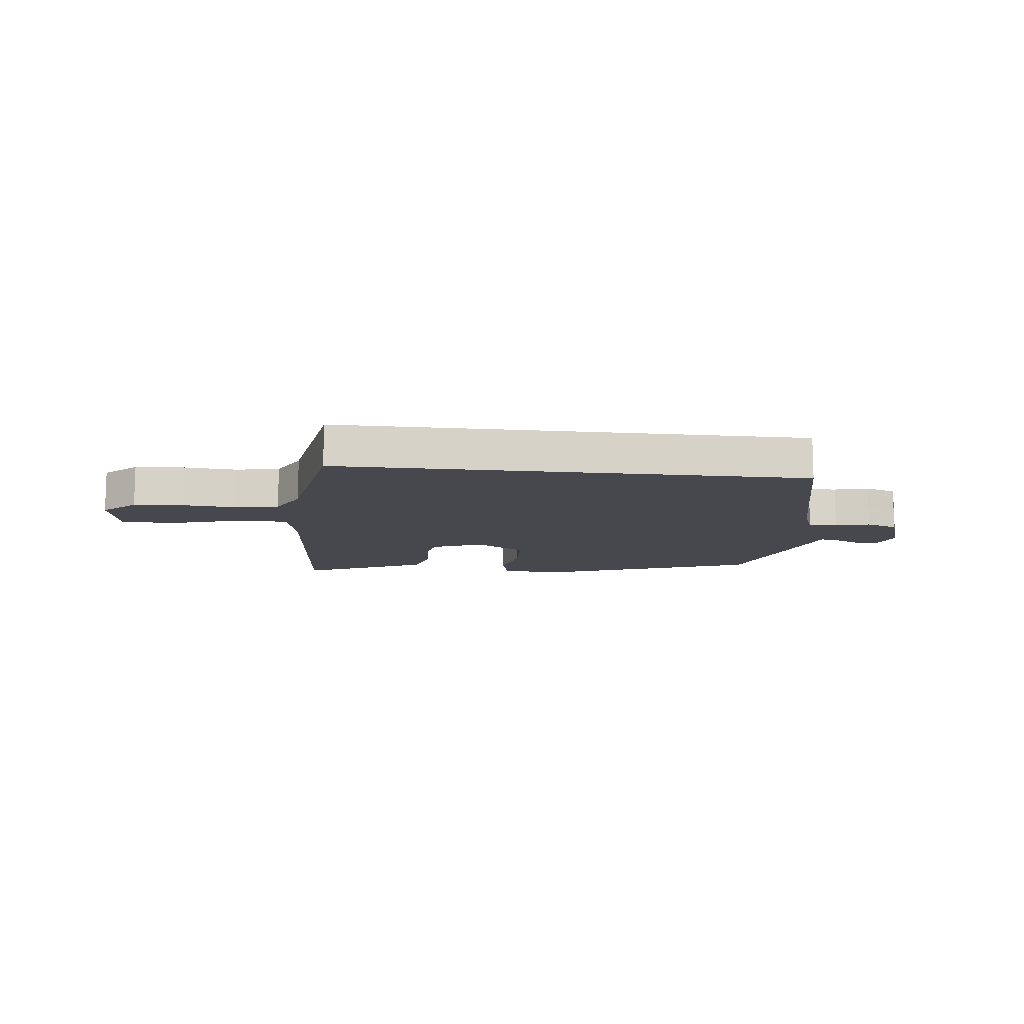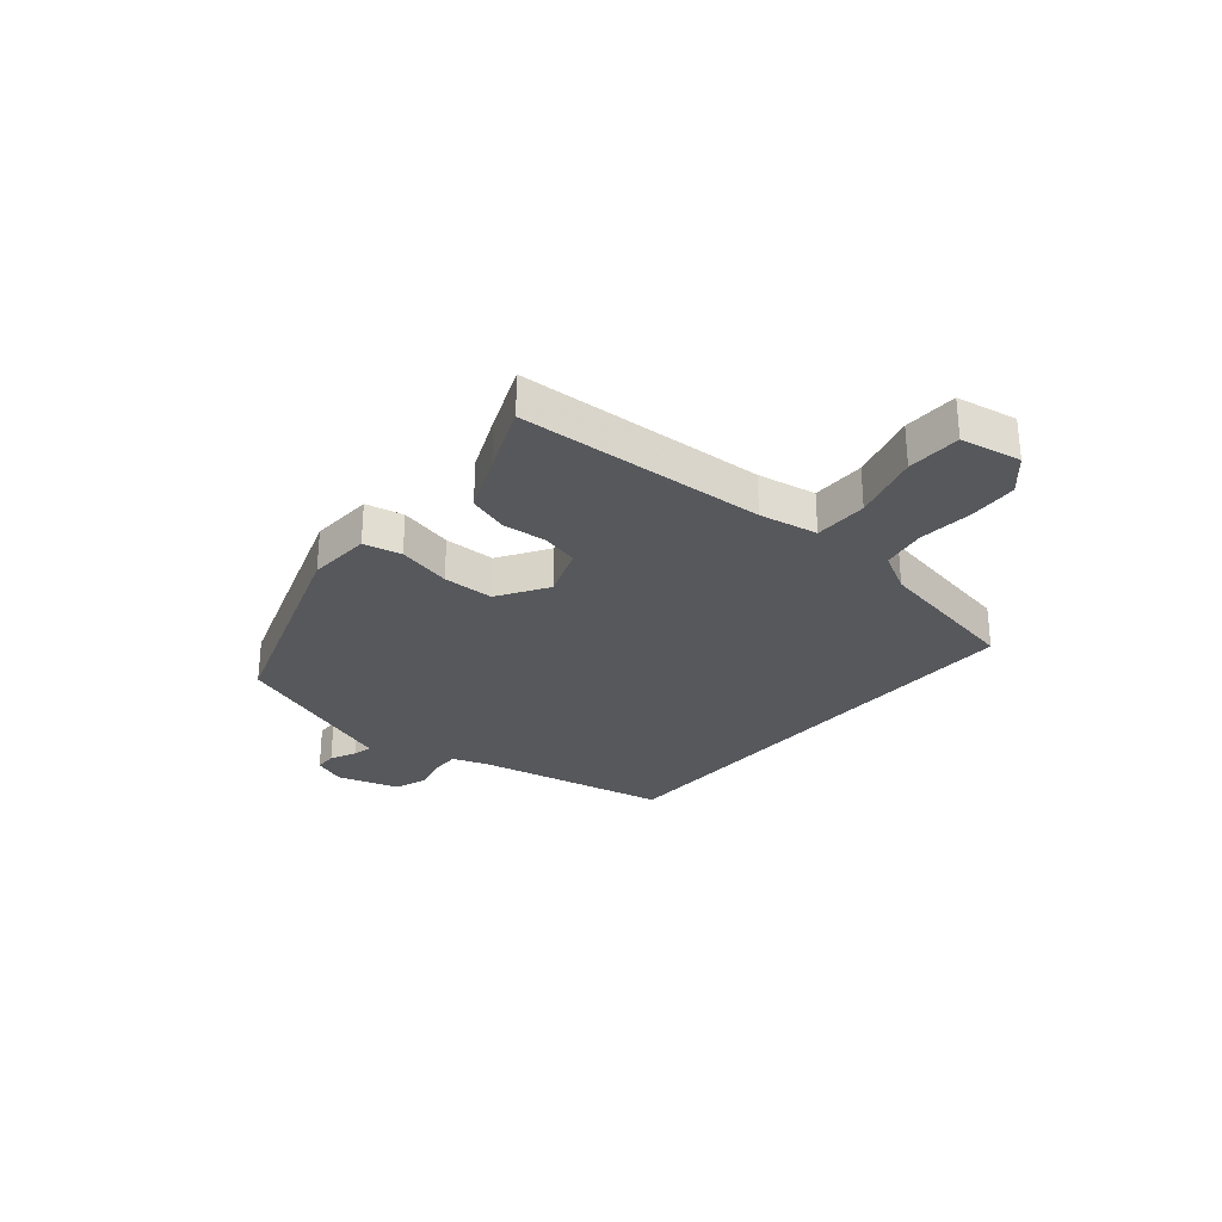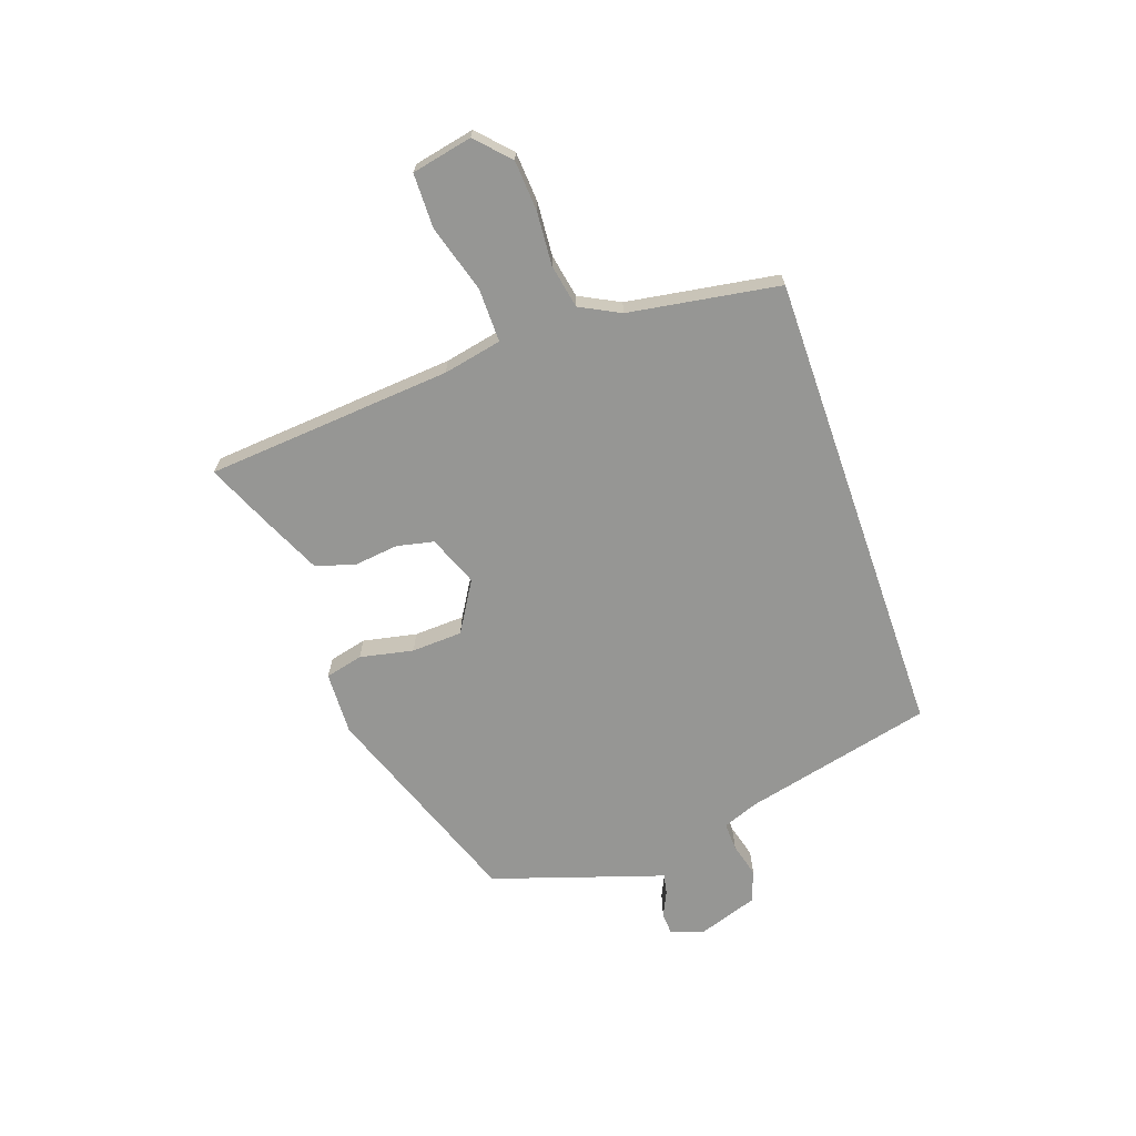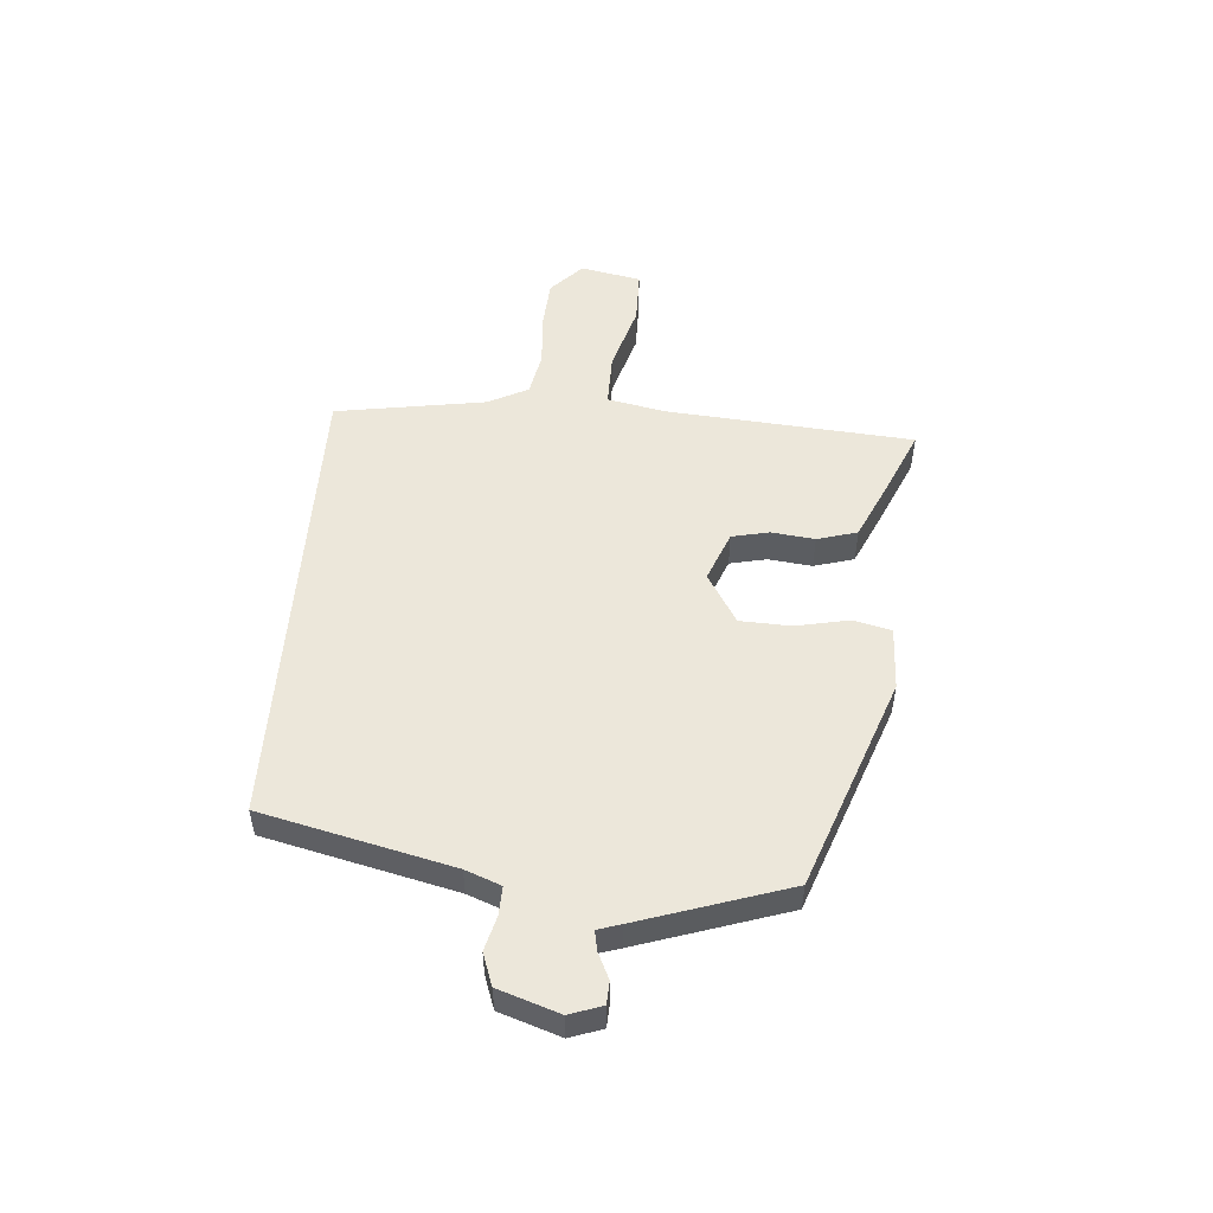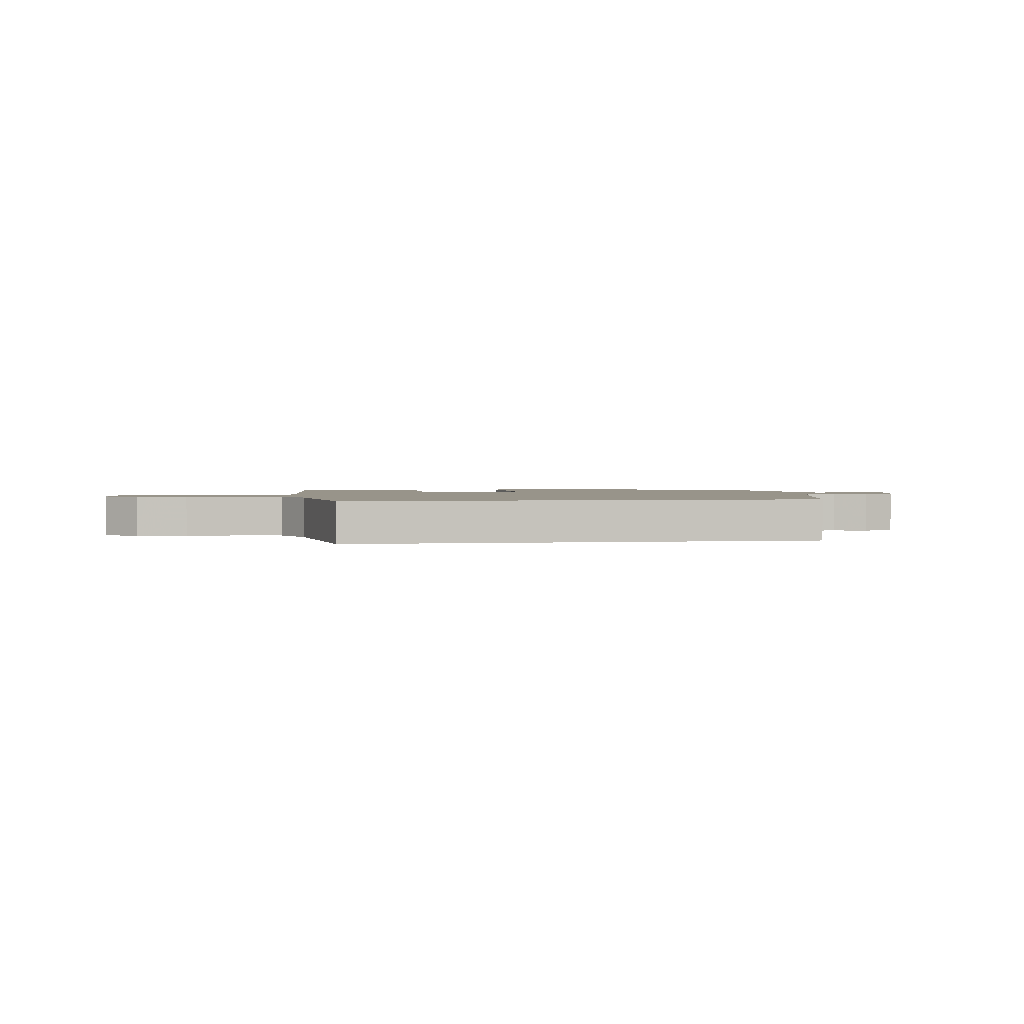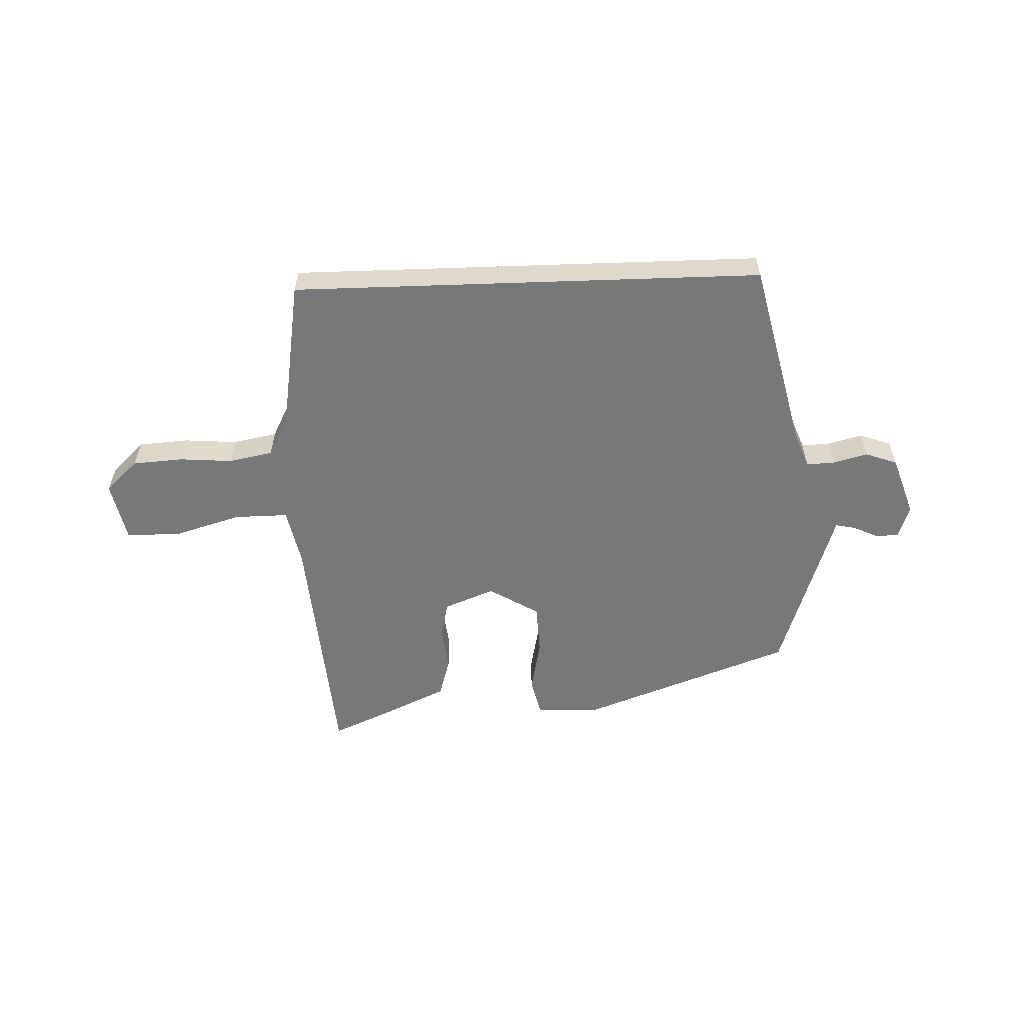
<metadata>
{"format":"obj","ext":"obj","renderer":"f3d","projection":"perspective","resolution":1024,"background":"white","views":[{"elev":-11.7,"azim":-6.4,"up":"+Y"},{"elev":-28.8,"azim":-131.3,"up":"+Y"},{"elev":-67.7,"azim":-70.8,"up":"+Y"},{"elev":51.6,"azim":94.3,"up":"+Y"},{"elev":1.8,"azim":-8.8,"up":"+Y"},{"elev":-57.3,"azim":2.0,"up":"+Y"}]}
</metadata>
<code>
v -0.44 0.07 -0.507
v -0.475 0.07 -0.075
v -0.496 0.07 0.027
v -0.59 0.07 0.026
v -0.708 0.07 -0.009
v -0.803 0.07 -0.008
v -0.825 0.07 0.098
v -0.768 0.07 0.152
v -0.68 0.07 0.158
v -0.587 0.07 0.151
v -0.51 0.07 0.166
v -0.474 0.07 0.236
v -0.432 0.07 0.5
v 0.392 0.07 0.5
v 0.471 0.07 0.168
v 0.495 0.07 0.106
v 0.545 0.07 0.108
v 0.605 0.07 0.124
v 0.661 0.07 0.104
v 0.697 0.07 -0.002
v 0.677 0.07 -0.059
v 0.638 0.07 -0.061
v 0.593 0.07 -0.04
v 0.558 0.07 -0.033
v 0.545 0.07 -0.074
v 0.46 0.07 -0.334
v 0.089 0.07 -0.47
v -0.022 0.07 -0.466
v -0.038 0.07 -0.4
v -0.019 0.07 -0.306
v -0.023 0.07 -0.217
v -0.111 0.07 -0.164
v -0.199 0.07 -0.199
v -0.213 0.07 -0.264
v -0.204 0.07 -0.34
v -0.224 0.07 -0.41
v -0.324 0.07 -0.456
v -0.44 0 -0.507
v -0.475 0 -0.075
v -0.496 0 0.027
v -0.59 0 0.026
v -0.708 0 -0.009
v -0.803 0 -0.008
v -0.825 0 0.098
v -0.768 0 0.152
v -0.68 0 0.158
v -0.587 0 0.151
v -0.51 0 0.166
v -0.474 0 0.236
v -0.432 0 0.5
v 0.392 0 0.5
v 0.471 0 0.168
v 0.495 0 0.106
v 0.545 0 0.108
v 0.605 0 0.124
v 0.661 0 0.104
v 0.697 0 -0.002
v 0.677 0 -0.059
v 0.638 0 -0.061
v 0.593 0 -0.04
v 0.558 0 -0.033
v 0.545 0 -0.074
v 0.46 0 -0.334
v 0.089 0 -0.47
v -0.022 0 -0.466
v -0.038 0 -0.4
v -0.019 0 -0.306
v -0.023 0 -0.217
v -0.111 0 -0.164
v -0.199 0 -0.199
v -0.213 0 -0.264
v -0.204 0 -0.34
v -0.224 0 -0.41
v -0.324 0 -0.456
f 34 35 36 37
f 33 34 37 1
f 27 28 29 30
f 27 30 31
f 24 25 26 27
f 24 27 31
f 20 21 22 23
f 20 23 24
f 17 18 19 20
f 16 17 20 24
f 12 13 14 15
f 11 12 15 16
f 10 11 16 24
f 4 5 6 7
f 3 4 7 8
f 33 1 2
f 32 33 2 3
f 24 31 32
f 10 24 32 3
f 3 8 9 10
f 74 73 72 71
f 38 74 71 70
f 67 66 65 64
f 68 67 64
f 64 63 62 61
f 68 64 61
f 60 59 58 57
f 61 60 57
f 57 56 55 54
f 61 57 54 53
f 52 51 50 49
f 53 52 49 48
f 61 53 48 47
f 44 43 42 41
f 45 44 41 40
f 39 38 70
f 40 39 70 69
f 69 68 61
f 40 69 61 47
f 47 46 45 40
f 1 38 39 2
f 2 39 40 3
f 3 40 41 4
f 4 41 42 5
f 5 42 43 6
f 6 43 44 7
f 7 44 45 8
f 8 45 46 9
f 9 46 47 10
f 10 47 48 11
f 11 48 49 12
f 12 49 50 13
f 13 50 51 14
f 14 51 52 15
f 15 52 53 16
f 16 53 54 17
f 17 54 55 18
f 18 55 56 19
f 19 56 57 20
f 20 57 58 21
f 21 58 59 22
f 22 59 60 23
f 23 60 61 24
f 24 61 62 25
f 25 62 63 26
f 26 63 64 27
f 27 64 65 28
f 28 65 66 29
f 29 66 67 30
f 30 67 68 31
f 31 68 69 32
f 32 69 70 33
f 33 70 71 34
f 34 71 72 35
f 35 72 73 36
f 36 73 74 37
f 37 74 38 1

</code>
